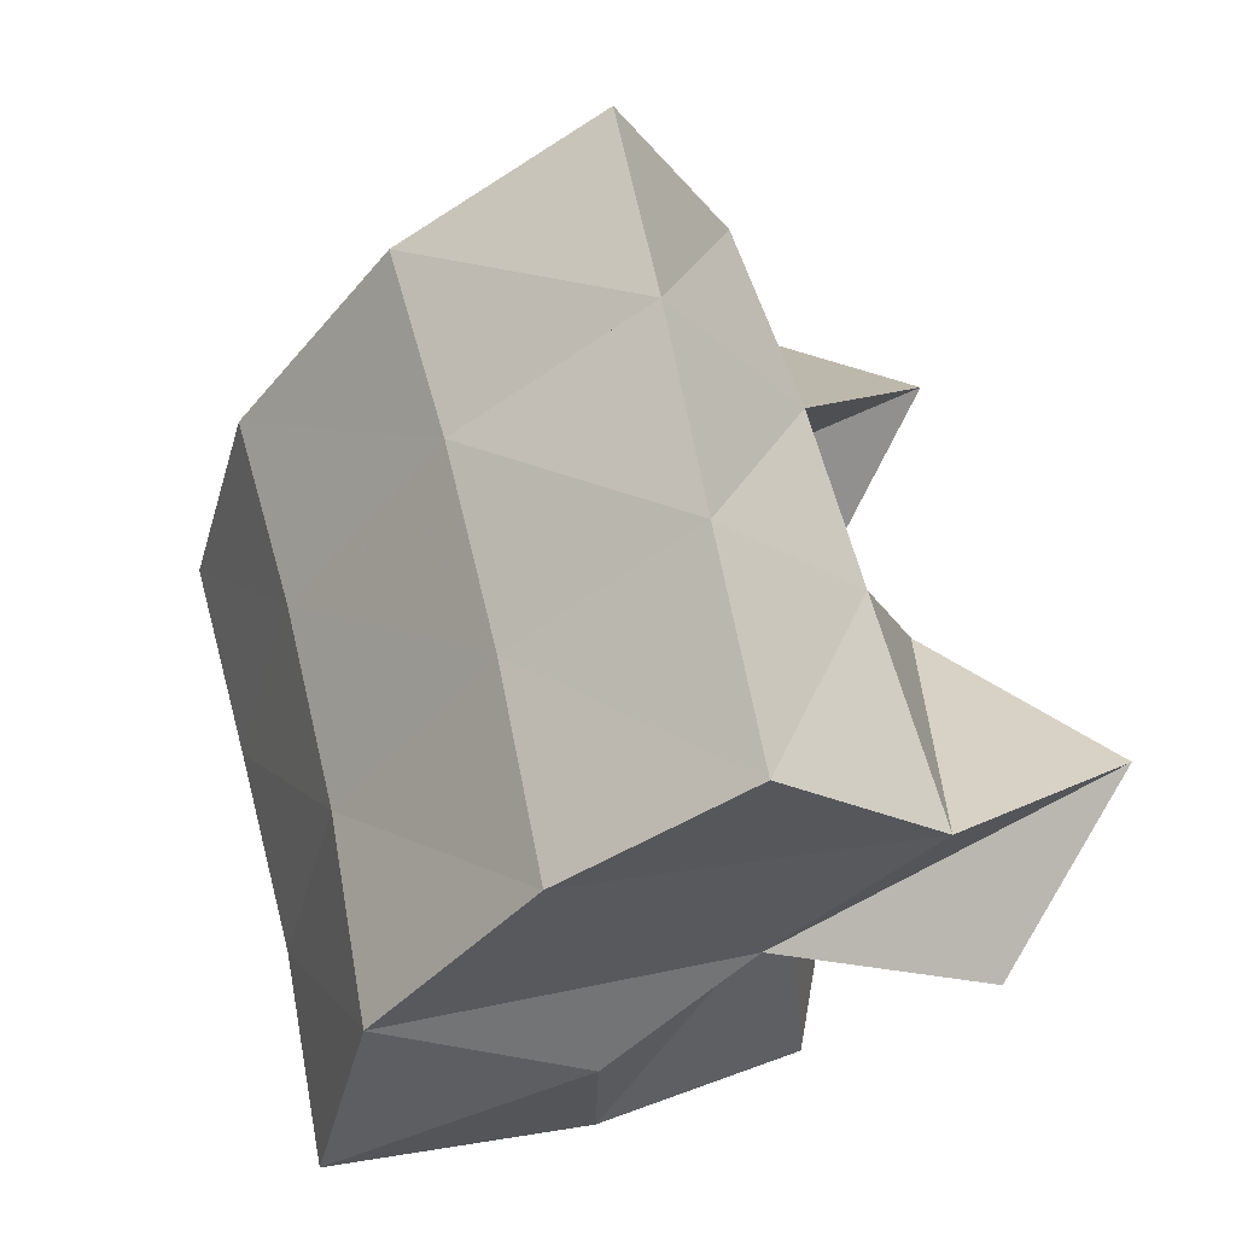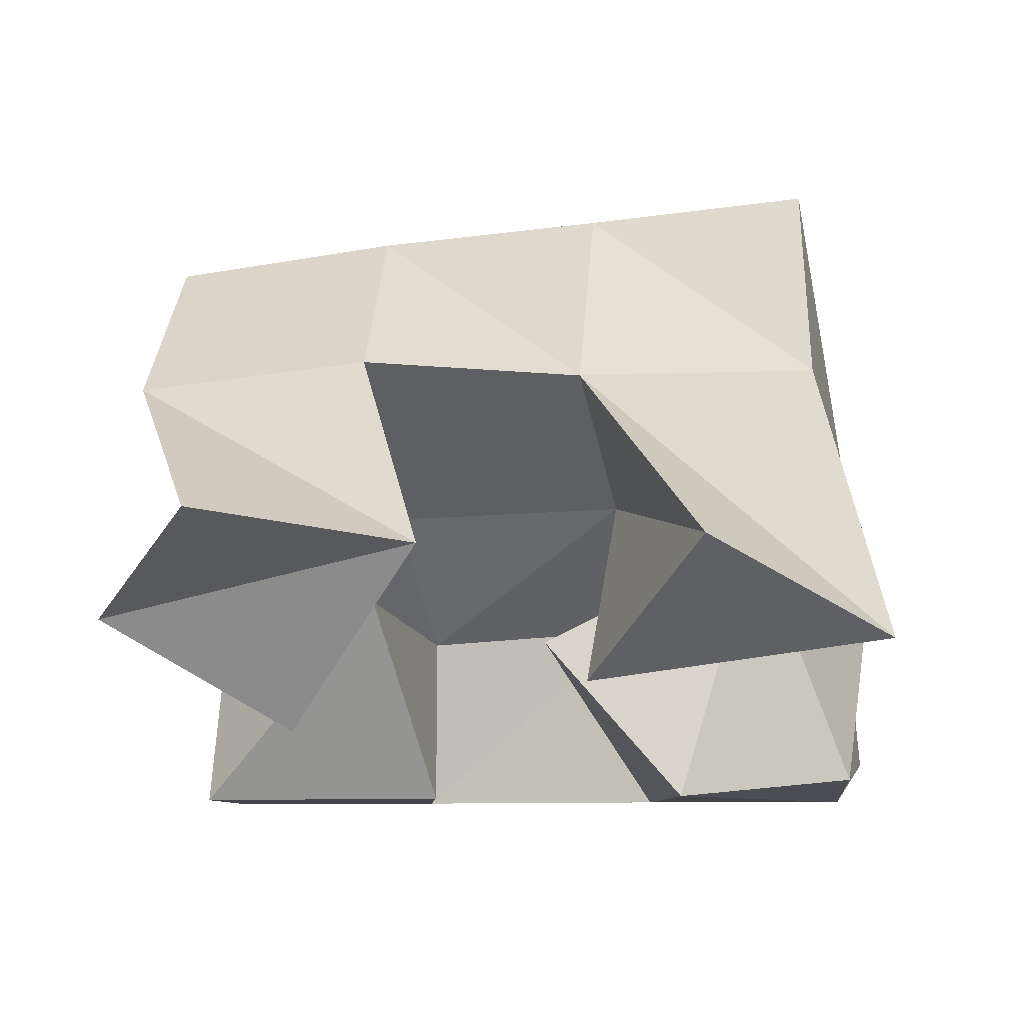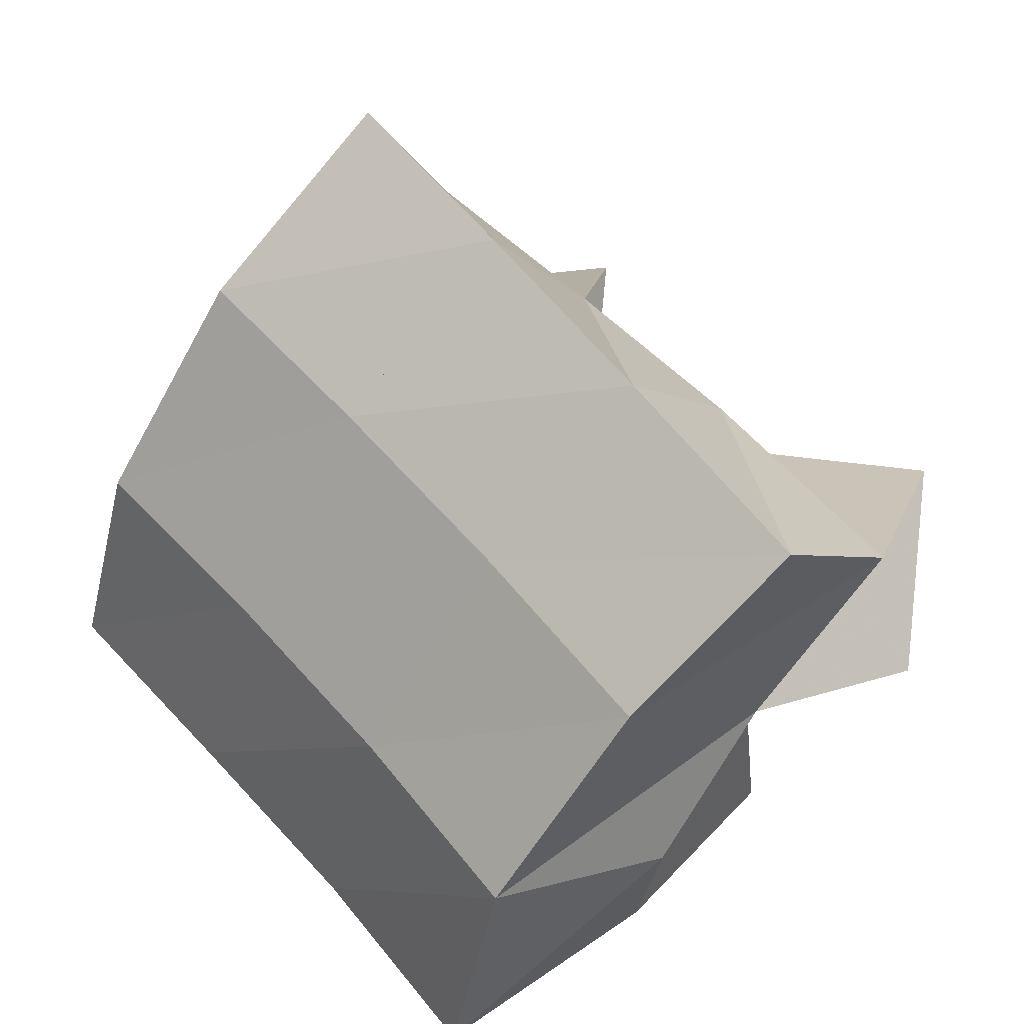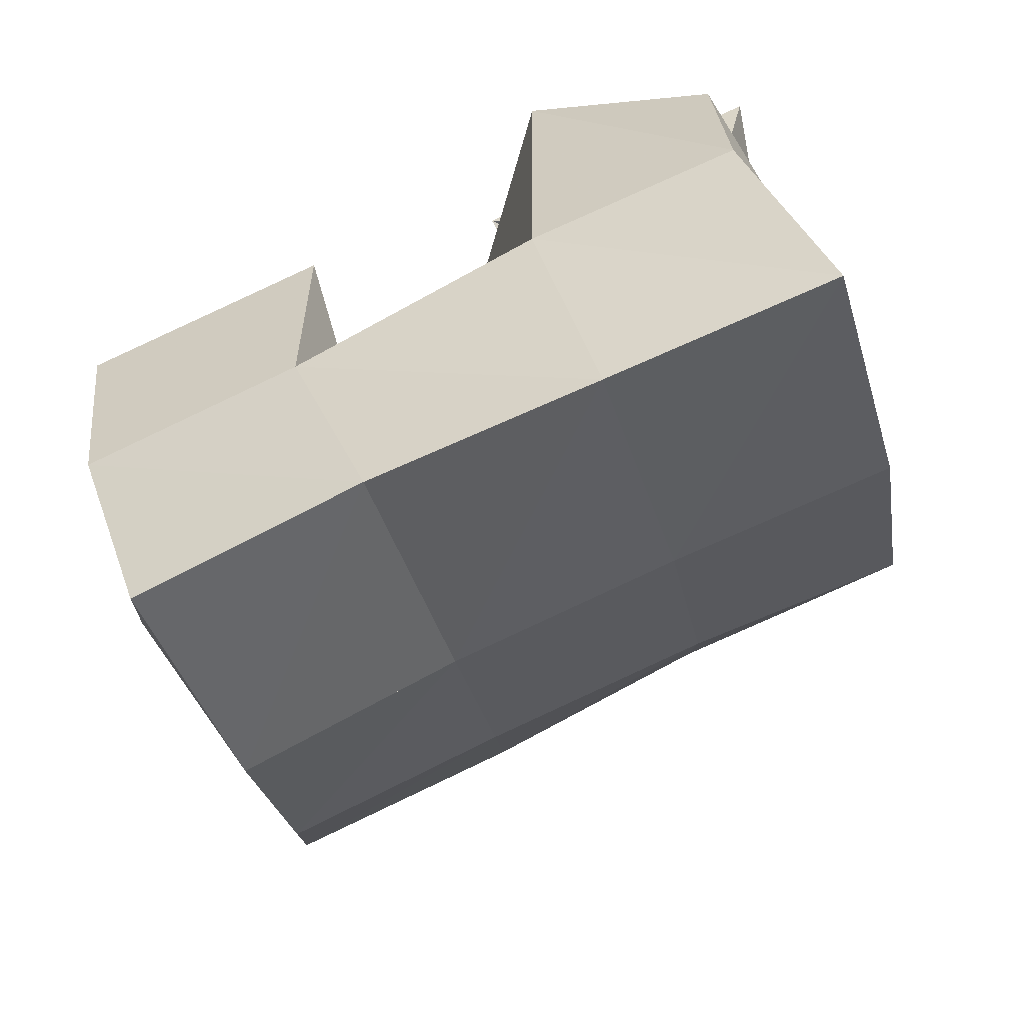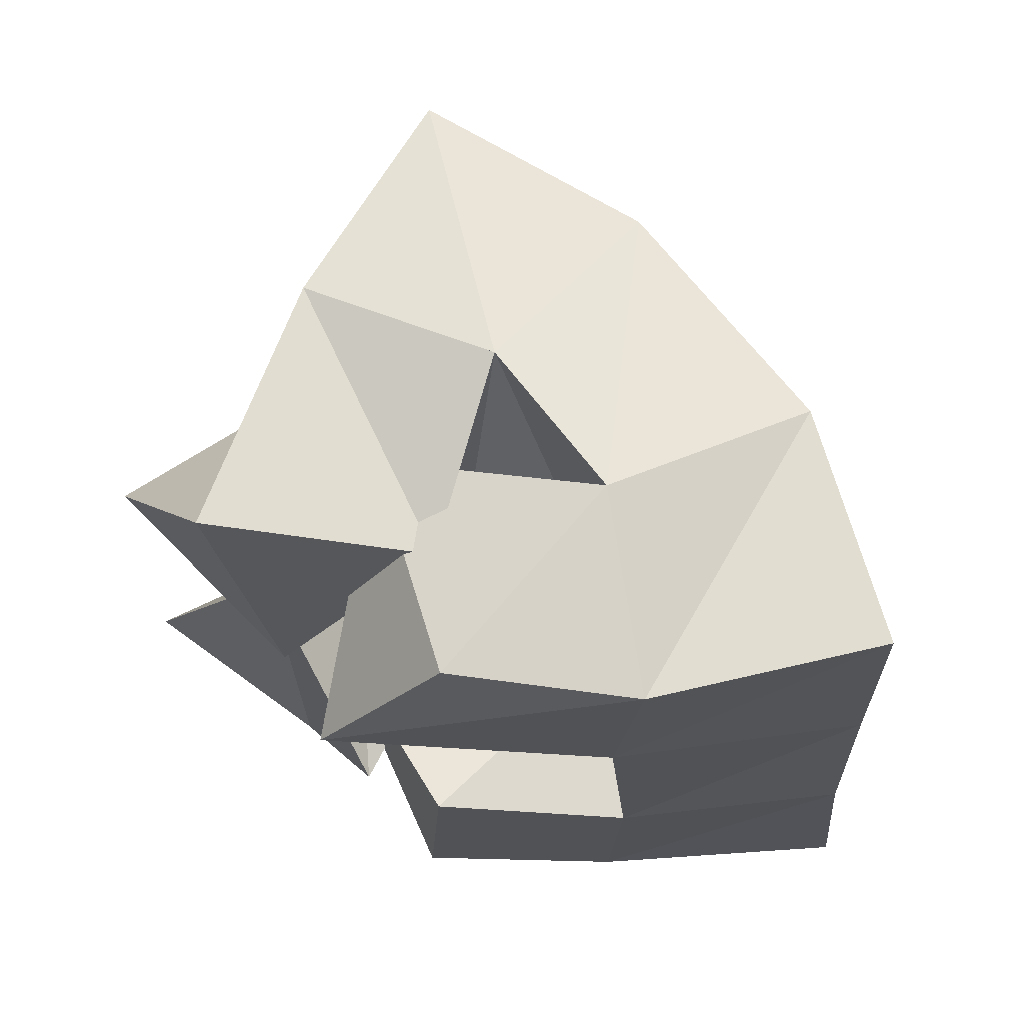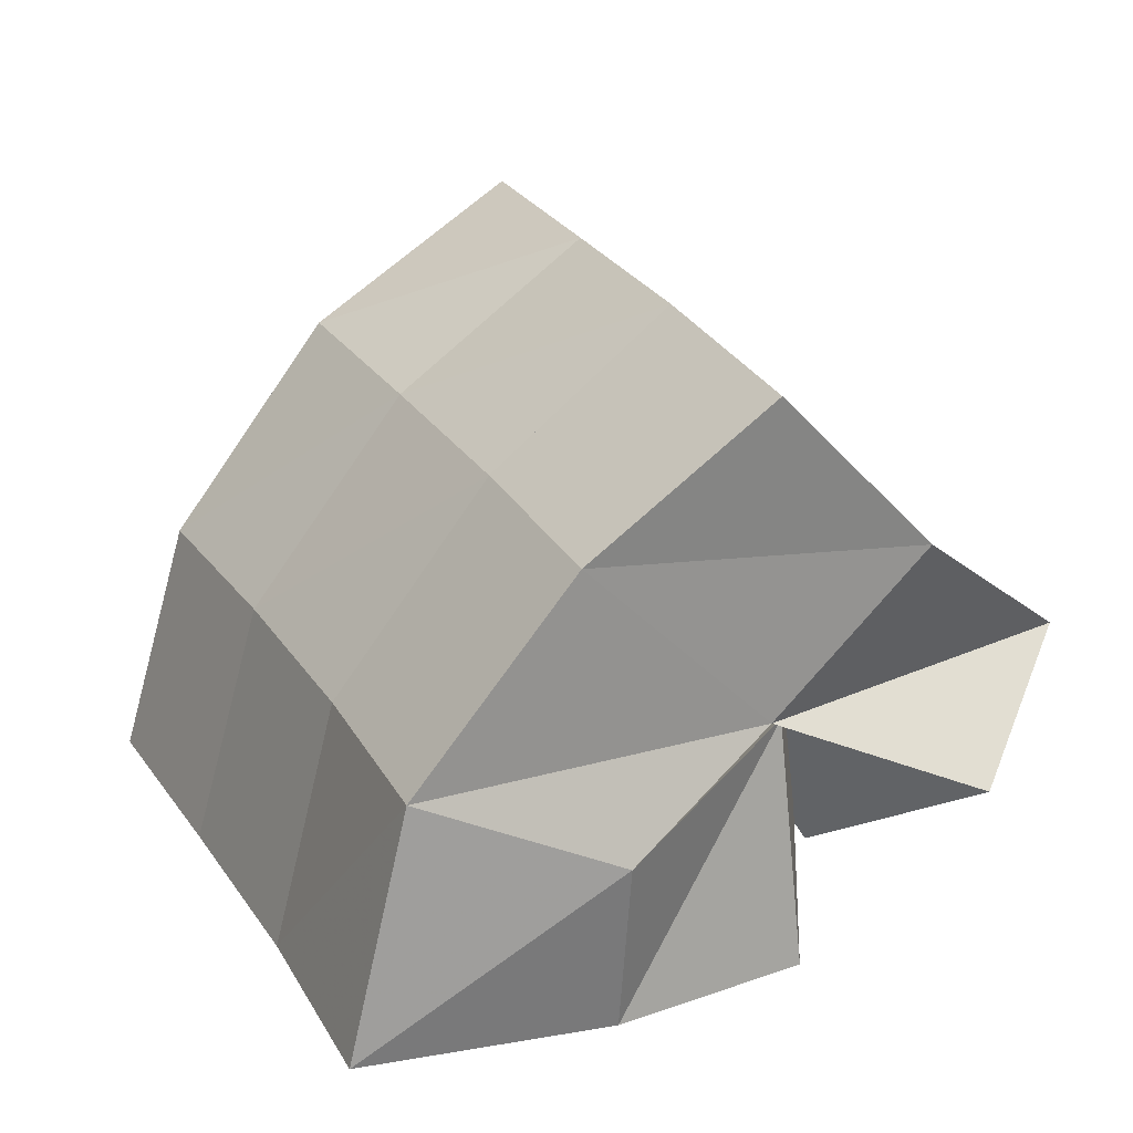
<metadata>
{"format":"obj","ext":"obj","renderer":"f3d","projection":"perspective","resolution":1024,"background":"white","views":[{"elev":54.0,"azim":-117.8,"up":"+Y"},{"elev":-8.1,"azim":-2.2,"up":"+Y"},{"elev":52.4,"azim":-144.5,"up":"+Y"},{"elev":-57.2,"azim":23.3,"up":"+Z"},{"elev":-20.9,"azim":77.6,"up":"+Y"},{"elev":20.8,"azim":-128.9,"up":"+Y"}]}
</metadata>
<code>
v 0.6621 0.1587 0.1559
v 0.6474 0.1934 0.1019
v 0.6401 0.1391 0.1146
v 0.658 0.1605 0.07041
v 0.7105 0.154 0.1352
v 0.6985 0.1978 0.1142
v 0.6828 0.115 0.1051
v 0.7063 0.1667 0.07957
v 0.7392 0.1341 0.1179
v 0.7629 0.1415 0.06549
v 0.7679 0.1 0.129
v 0.7674 0.1 0.06492
v 0.7858 0.1573 0.1214
v 0.8182 0.1429 0.07876
v 0.8078 0.1041 0.1108
v 0.812 0.1 0.0699
v 0.7686 0.1515 0.1731
v 0.7464 0.1922 0.1287
v 0.7473 0.1243 0.1348
v 0.7572 0.1675 0.09388
v 0.809 0.1315 0.1606
v 0.7964 0.1916 0.1394
v 0.7957 0.1335 0.1102
v 0.8096 0.1744 0.1003
v 0.6679 0.1547 0.08243
v 0.6605 0.1383 0.03728
v 0.6628 0.1 0.08512
v 0.6677 0.1 0.04015
v 0.7011 0.1431 0.1162
v 0.7158 0.1388 0.05449
v 0.7154 0.1002 0.09351
v 0.7146 0.1 0.04847
v 0.6534 0.2289 0.06622
v 0.6682 0.1991 0.03085
v 0.7032 0.2332 0.08231
v 0.715 0.2018 0.04522
v 0.7518 0.2349 0.09858
v 0.7633 0.2046 0.05805
v 0.7982 0.2373 0.113
v 0.8094 0.2087 0.0683
v 0.6798 0.1565 -0.001451
v 0.7254 0.1578 0.01297
v 0.773 0.1602 0.025
v 0.8198 0.1627 0.03487
v 0.6837 0.1029 -0.01343
v 0.7305 0.1045 0.000616
v 0.7782 0.1077 0.01149
v 0.8265 0.1105 0.02211
f 1 2 4
f 3 1 4
f 2 6 8
f 4 2 8
f 6 5 7
f 8 6 7
f 5 1 3
f 7 5 3
f 8 7 3
f 4 8 3
f 2 1 5
f 6 2 5
f 9 10 12
f 11 9 12
f 10 14 16
f 12 10 16
f 14 13 15
f 16 14 15
f 13 9 11
f 15 13 11
f 16 15 11
f 12 16 11
f 10 9 13
f 14 10 13
f 17 18 20
f 19 17 20
f 18 22 24
f 20 18 24
f 22 21 23
f 24 22 23
f 21 17 19
f 23 21 19
f 24 23 19
f 20 24 19
f 18 17 21
f 22 18 21
f 25 26 28
f 27 25 28
f 26 30 32
f 28 26 32
f 30 29 31
f 32 30 31
f 29 25 27
f 31 29 27
f 32 31 27
f 28 32 27
f 26 25 29
f 30 26 29
f 2 33 34
f 4 2 34
f 33 35 36
f 34 33 36
f 35 6 8
f 36 35 8
f 6 2 4
f 8 6 4
f 36 8 4
f 34 36 4
f 33 2 6
f 35 33 6
f 6 35 36
f 8 6 36
f 35 37 38
f 36 35 38
f 37 18 20
f 38 37 20
f 18 6 8
f 20 18 8
f 38 20 8
f 36 38 8
f 35 6 18
f 37 35 18
f 18 37 38
f 20 18 38
f 37 39 40
f 38 37 40
f 39 22 24
f 40 39 24
f 22 18 20
f 24 22 20
f 40 24 20
f 38 40 20
f 37 18 22
f 39 37 22
f 4 34 41
f 26 4 41
f 34 36 42
f 41 34 42
f 36 8 30
f 42 36 30
f 8 4 26
f 30 8 26
f 42 30 26
f 41 42 26
f 34 4 8
f 36 34 8
f 8 36 42
f 30 8 42
f 36 38 43
f 42 36 43
f 38 20 10
f 43 38 10
f 20 8 30
f 10 20 30
f 43 10 30
f 42 43 30
f 36 8 20
f 38 36 20
f 20 38 43
f 10 20 43
f 38 40 44
f 43 38 44
f 40 24 14
f 44 40 14
f 24 20 10
f 14 24 10
f 44 14 10
f 43 44 10
f 38 20 24
f 40 38 24
f 26 41 45
f 28 26 45
f 41 42 46
f 45 41 46
f 42 30 32
f 46 42 32
f 30 26 28
f 32 30 28
f 46 32 28
f 45 46 28
f 41 26 30
f 42 41 30
f 30 42 46
f 32 30 46
f 42 43 47
f 46 42 47
f 43 10 12
f 47 43 12
f 10 30 32
f 12 10 32
f 47 12 32
f 46 47 32
f 42 30 10
f 43 42 10
f 10 43 47
f 12 10 47
f 43 44 48
f 47 43 48
f 44 14 16
f 48 44 16
f 14 10 12
f 16 14 12
f 48 16 12
f 47 48 12
f 43 10 14
f 44 43 14

</code>
